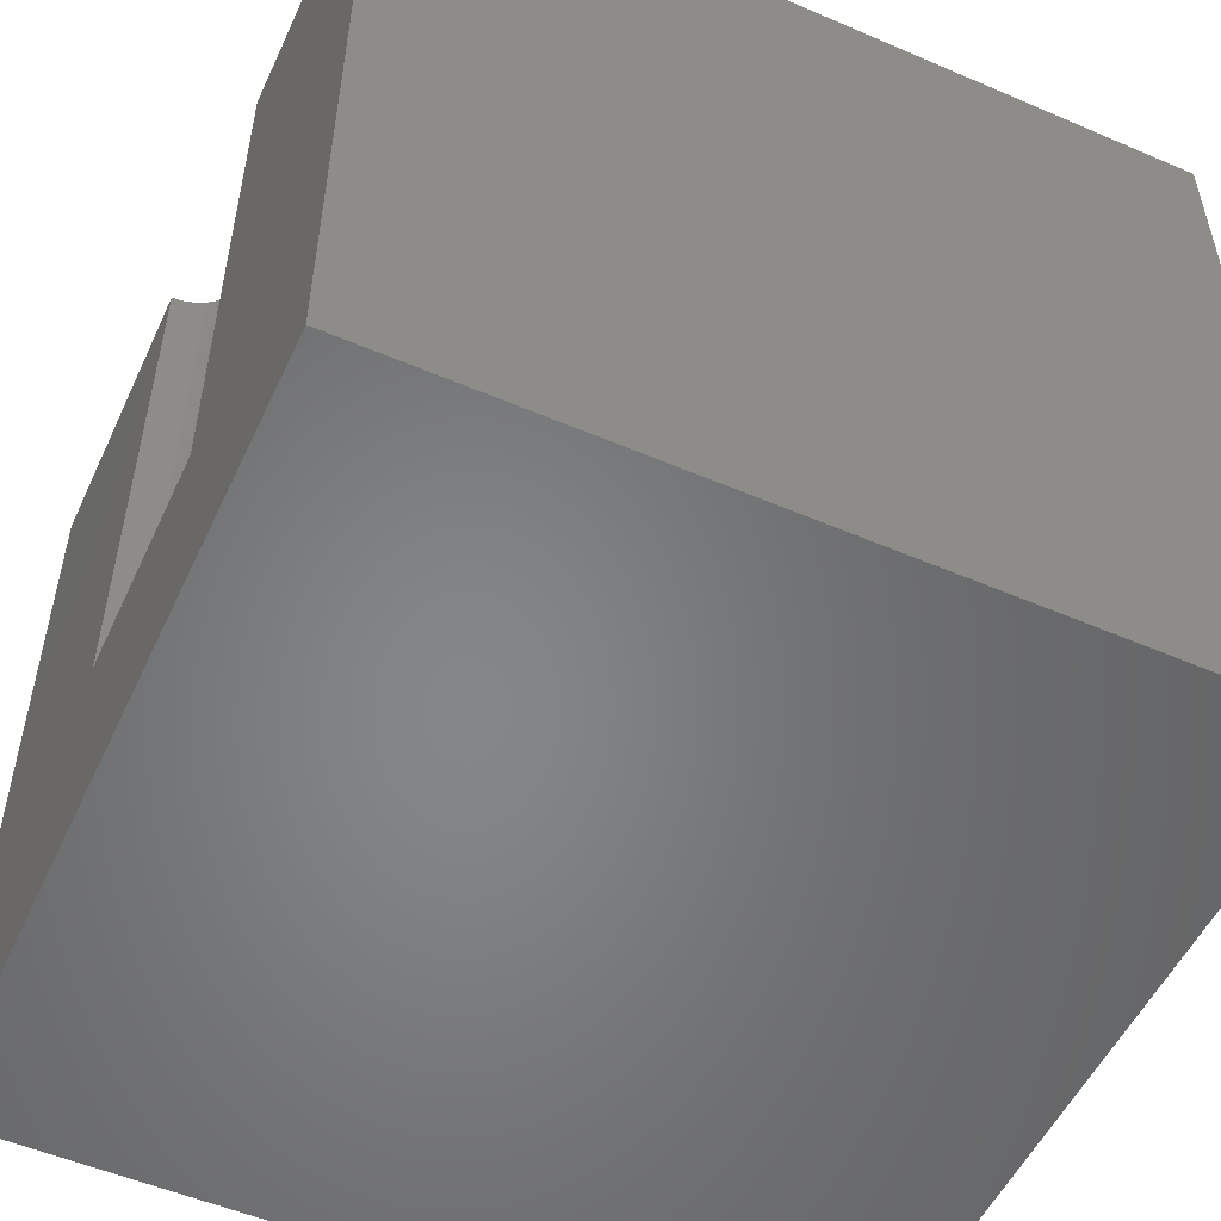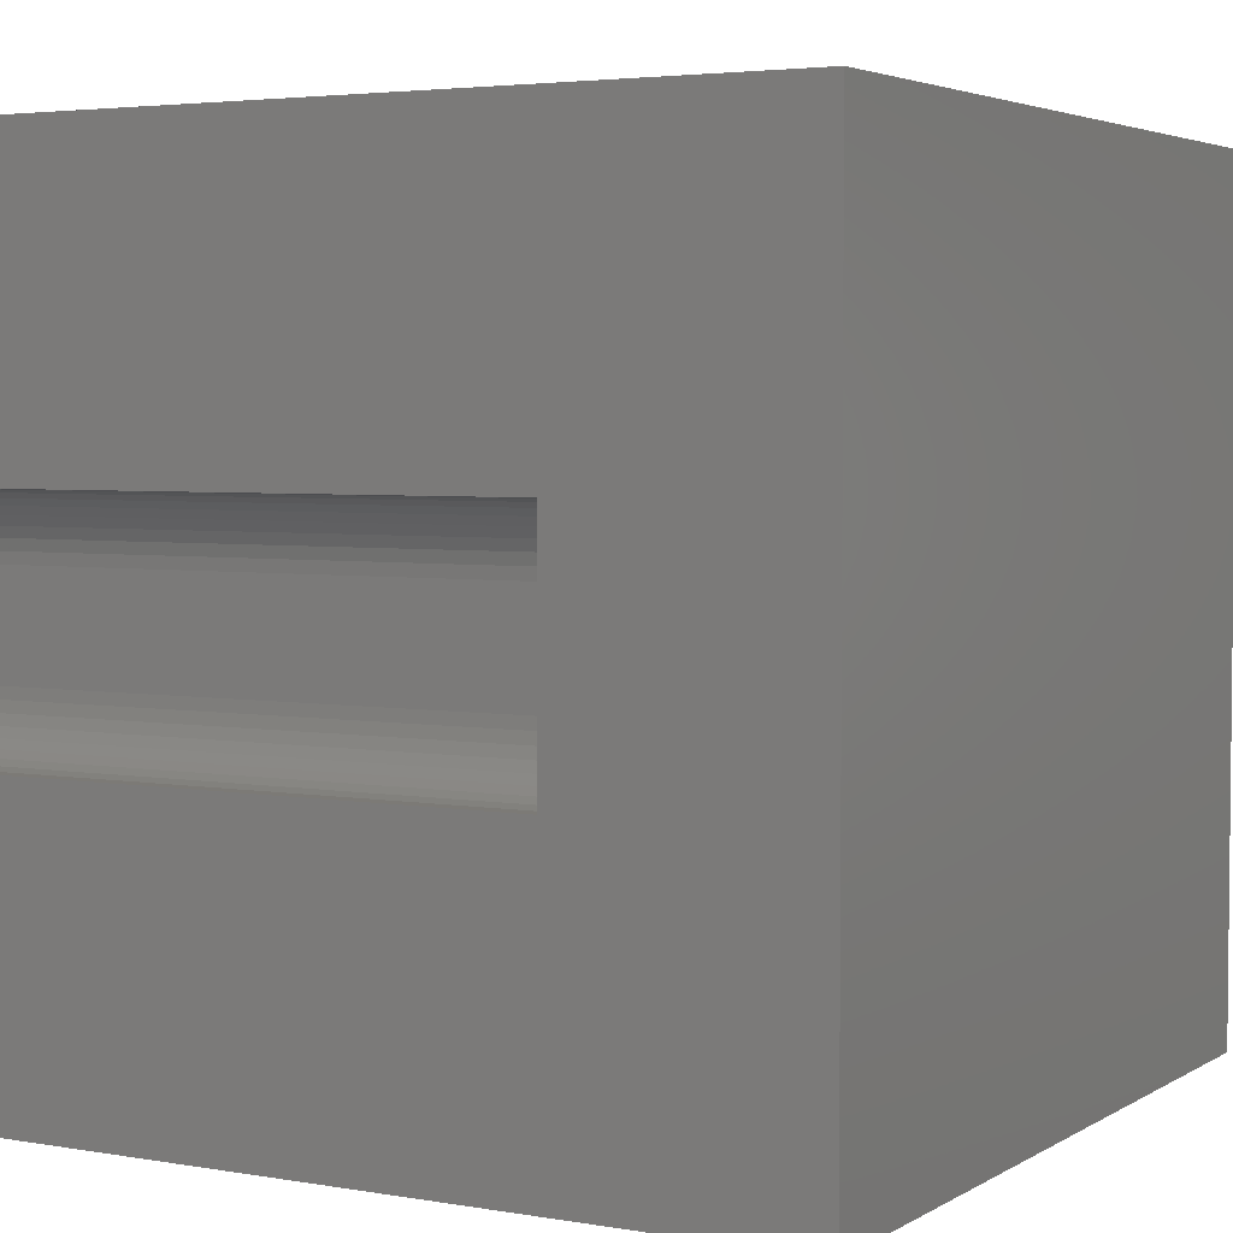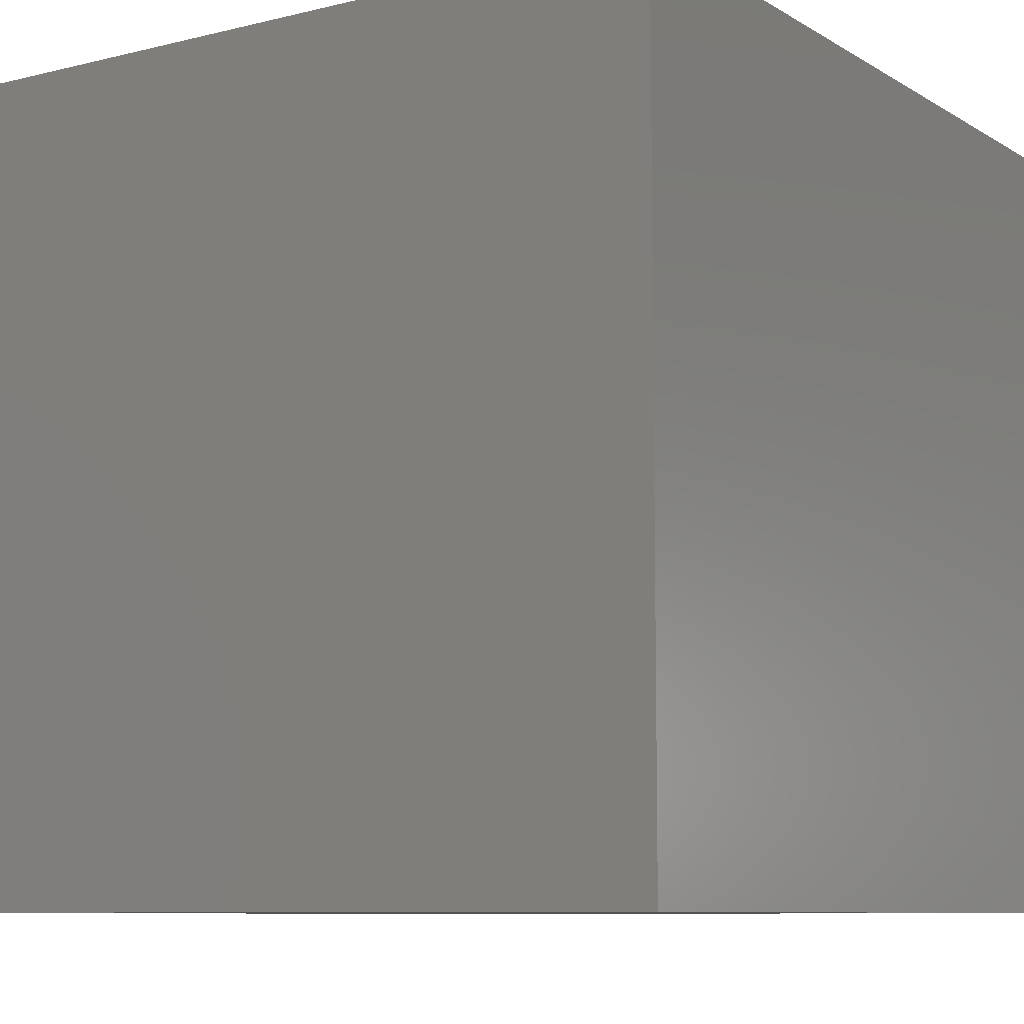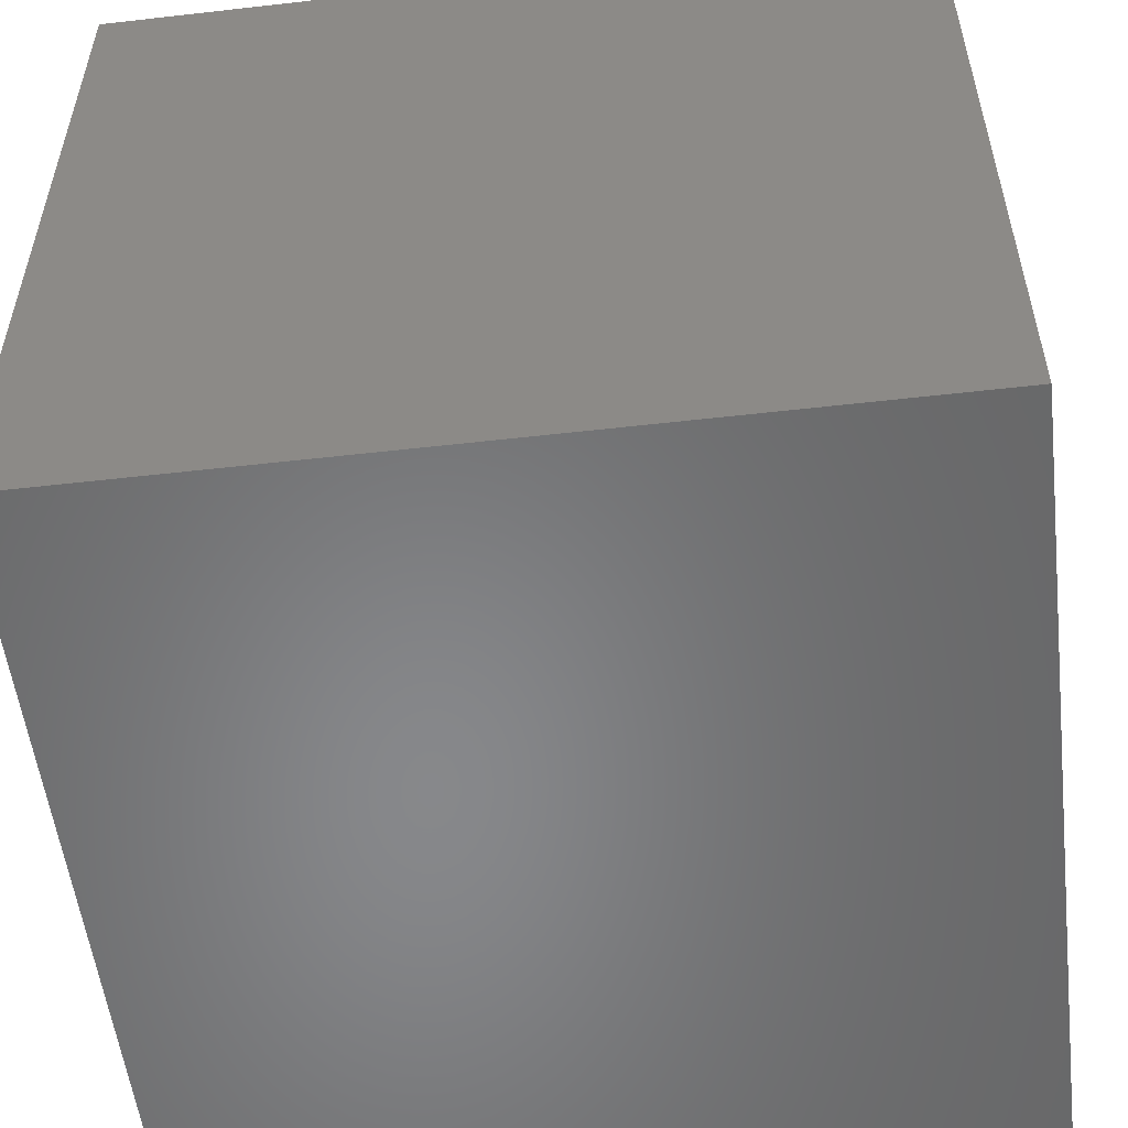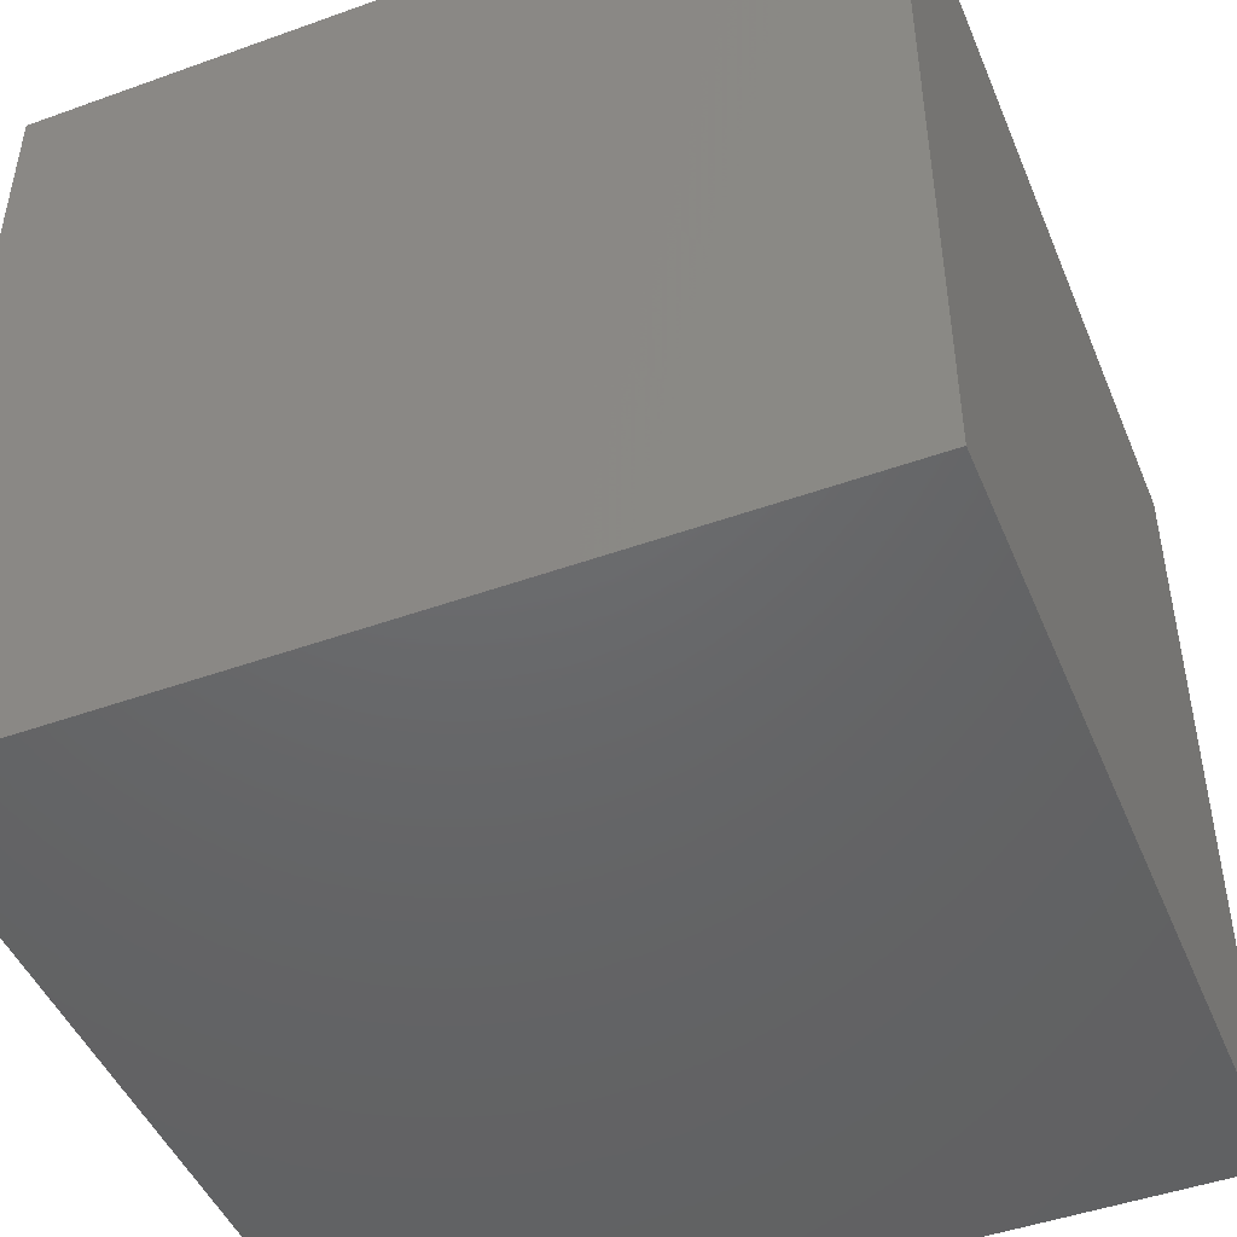
<metadata>
{"format":"stl","ext":"stl","renderer":"f3d","projection":"perspective","resolution":1024,"background":"white","views":[{"elev":-53.1,"azim":155.3,"up":"+Z"},{"elev":3.8,"azim":119.6,"up":"+Y"},{"elev":-8.7,"azim":-56.6,"up":"+Z"},{"elev":-54.4,"azim":-173.1,"up":"+Y"},{"elev":-47.1,"azim":-157.9,"up":"+Y"}]}
</metadata>
<code>
# stl→obj: 48 verts, 92 faces
v 0 10 10
v 0 10 0
v 0 0 10
v 0 0 0
v 9.863 6.388 10
v 10 6.4 10
v 10 10 10
v 10 0 10
v 10 3.6 10
v 9.863 3.612 10
v 9.731 3.648 10
v 9.607 3.706 10
v 9.494 3.784 10
v 9.397 3.881 10
v 9.318 3.994 10
v 9.261 4.118 10
v 9.731 6.352 10
v 9.225 5.75 10
v 9.261 5.882 10
v 9.318 6.006 10
v 9.397 6.119 10
v 9.494 6.216 10
v 9.607 6.294 10
v 9.225 4.25 10
v 9.213 4.387 10
v 9.213 5.613 10
v 10 3.6 2.966
v 10 0 0
v 10 6.4 2.966
v 10 10 0
v 9.213 4.387 2.966
v 9.225 4.25 2.966
v 9.261 4.118 2.966
v 9.318 3.994 2.966
v 9.397 3.881 2.966
v 9.494 3.784 2.966
v 9.607 3.706 2.966
v 9.731 3.648 2.966
v 9.863 3.612 2.966
v 9.863 6.388 2.966
v 9.731 6.352 2.966
v 9.607 6.294 2.966
v 9.494 6.216 2.966
v 9.397 6.119 2.966
v 9.318 6.006 2.966
v 9.261 5.882 2.966
v 9.225 5.75 2.966
v 9.213 5.613 2.966
f 1 2 3
f 3 2 4
f 5 6 7
f 8 9 10
f 10 11 8
f 8 11 12
f 8 12 3
f 3 12 13
f 13 14 3
f 3 14 15
f 3 15 16
f 5 7 17
f 18 19 1
f 1 19 20
f 20 21 1
f 1 21 22
f 1 22 7
f 7 22 23
f 7 23 17
f 16 24 3
f 3 24 25
f 3 25 1
f 1 25 26
f 1 26 18
f 9 8 27
f 27 8 28
f 27 28 29
f 29 28 30
f 29 30 6
f 6 30 7
f 2 30 4
f 4 30 28
f 7 30 1
f 1 30 2
f 28 8 4
f 4 8 3
f 31 25 24
f 31 24 32
f 32 24 16
f 32 16 33
f 33 16 15
f 33 15 34
f 34 15 14
f 34 14 35
f 35 14 13
f 35 13 36
f 36 13 12
f 36 12 37
f 37 12 11
f 37 11 38
f 38 11 10
f 38 10 39
f 39 10 9
f 39 9 27
f 29 6 5
f 29 5 40
f 40 5 17
f 40 17 41
f 41 17 23
f 41 23 42
f 42 23 22
f 42 22 43
f 43 22 21
f 43 21 44
f 44 21 20
f 44 20 45
f 45 20 19
f 45 19 46
f 46 19 18
f 46 18 47
f 47 18 26
f 47 26 48
f 41 42 43
f 29 45 46
f 32 33 27
f 29 40 45
f 45 40 41
f 45 41 44
f 44 41 43
f 46 47 29
f 29 47 48
f 29 48 27
f 27 48 31
f 27 31 32
f 37 38 36
f 36 38 35
f 33 34 27
f 27 34 35
f 27 35 39
f 39 35 38
f 31 48 25
f 25 48 26

</code>
